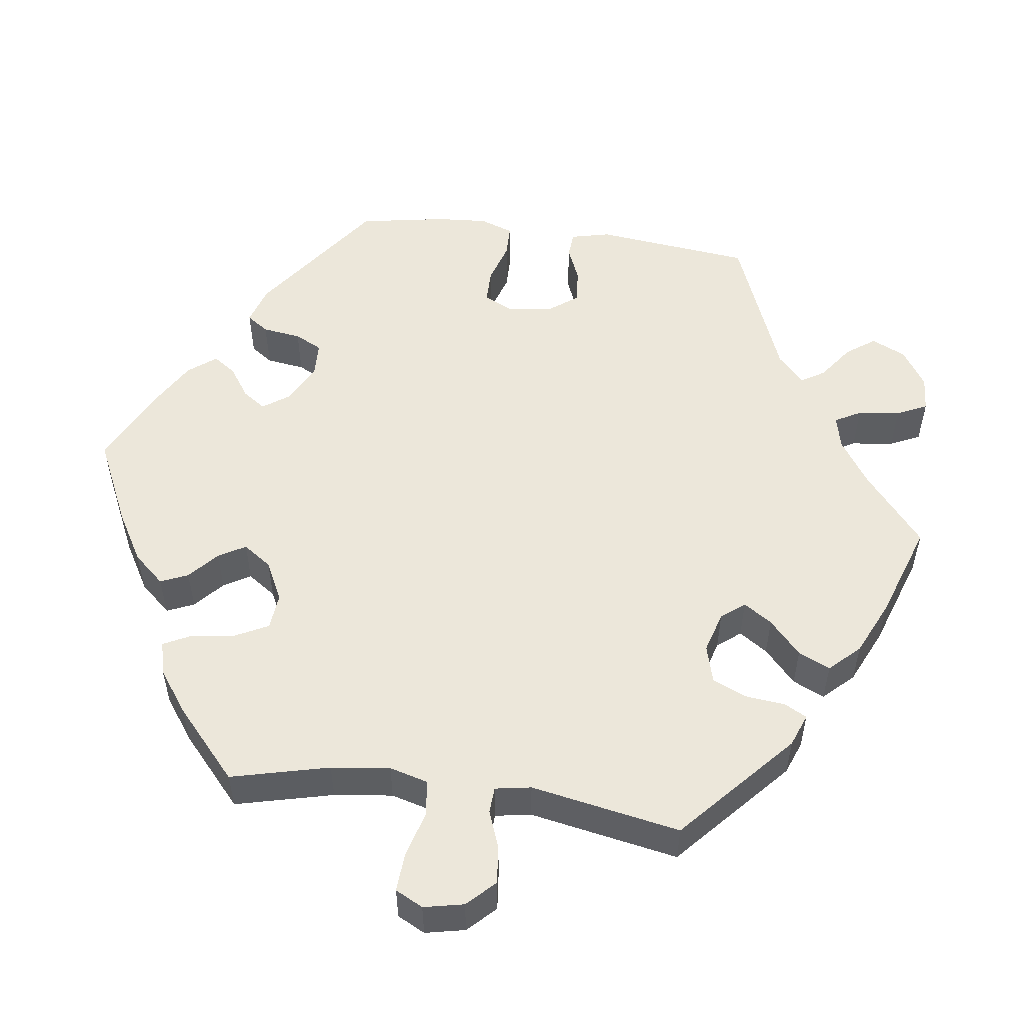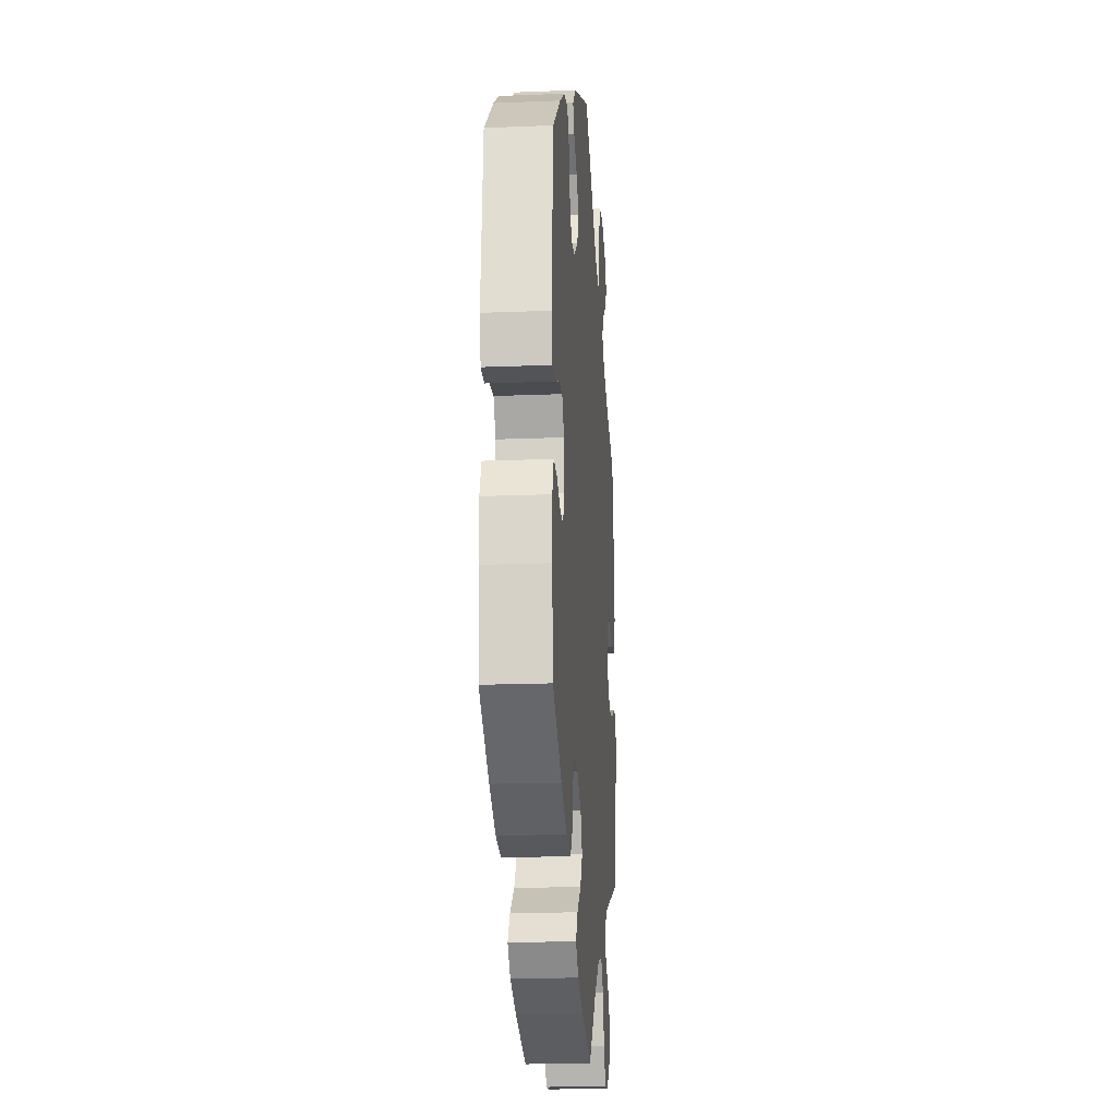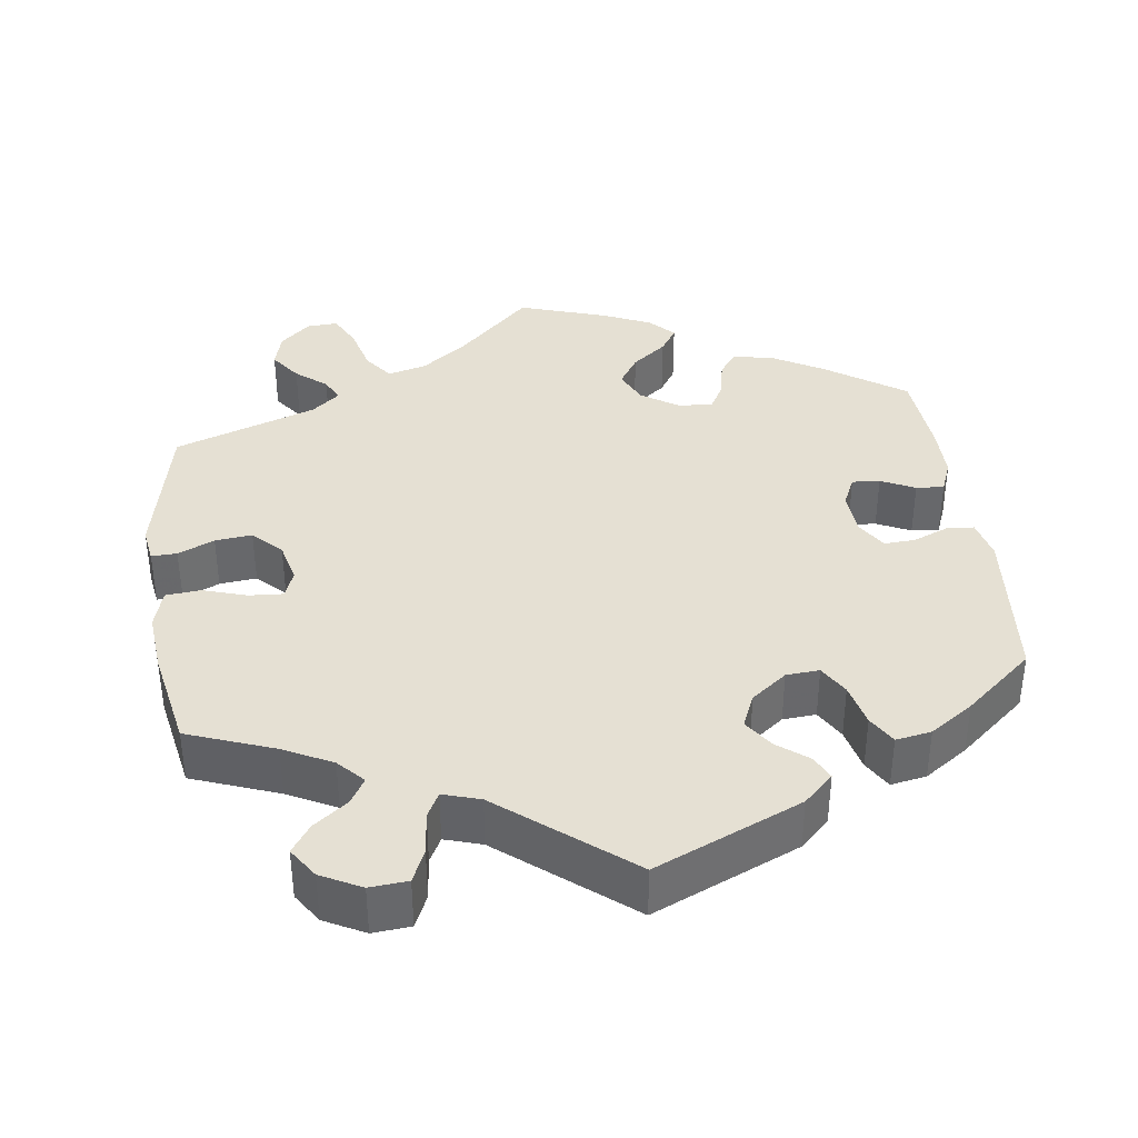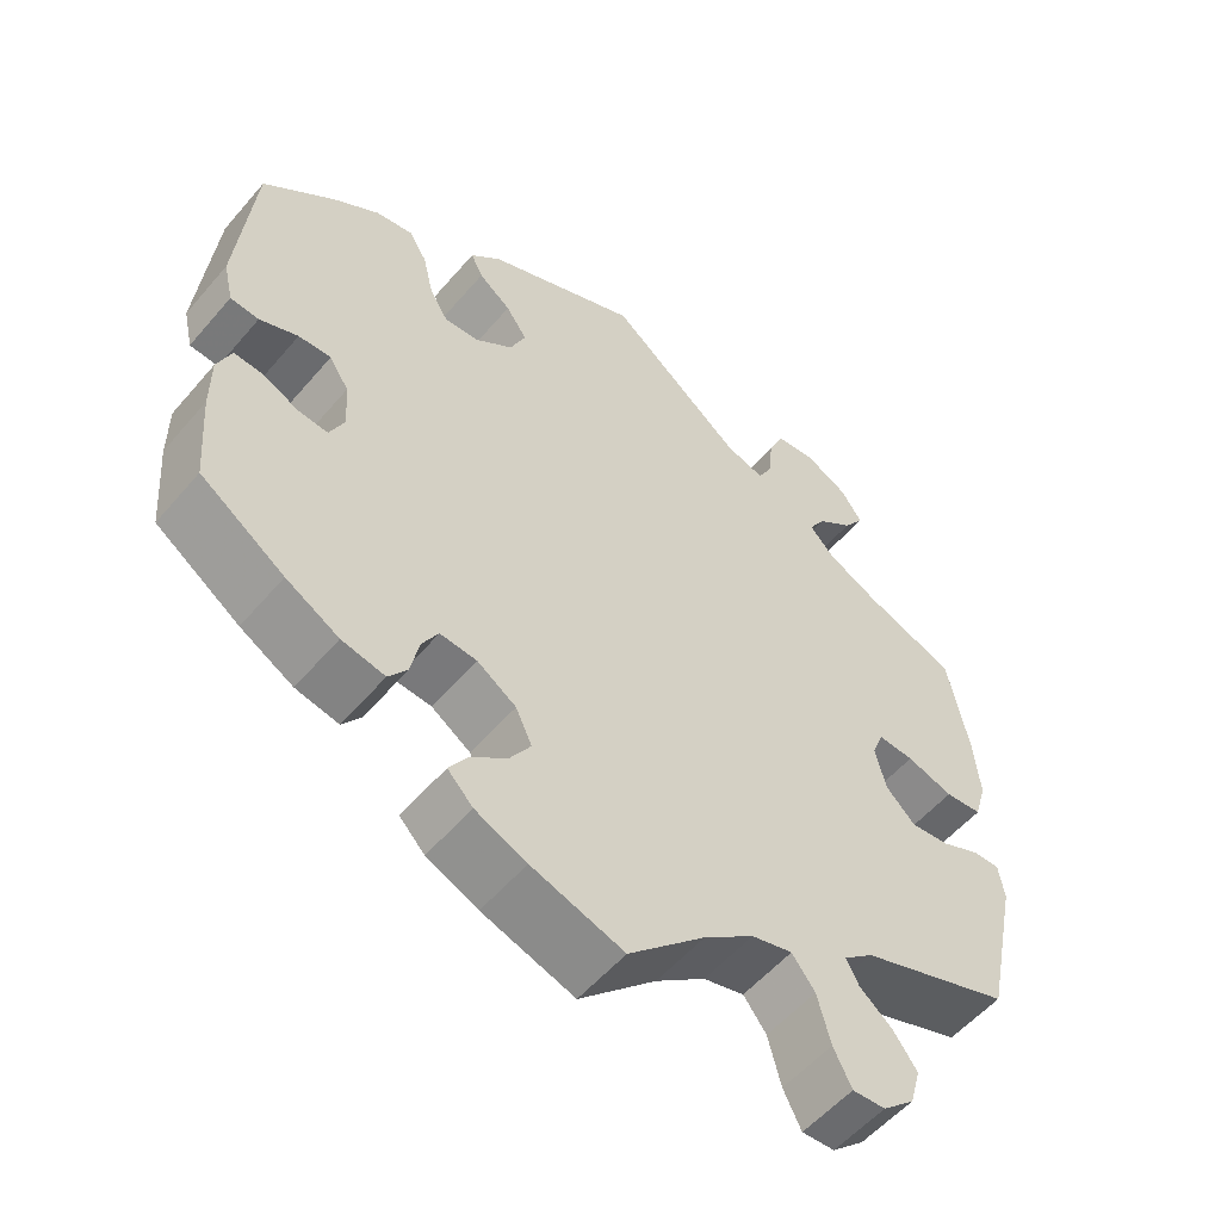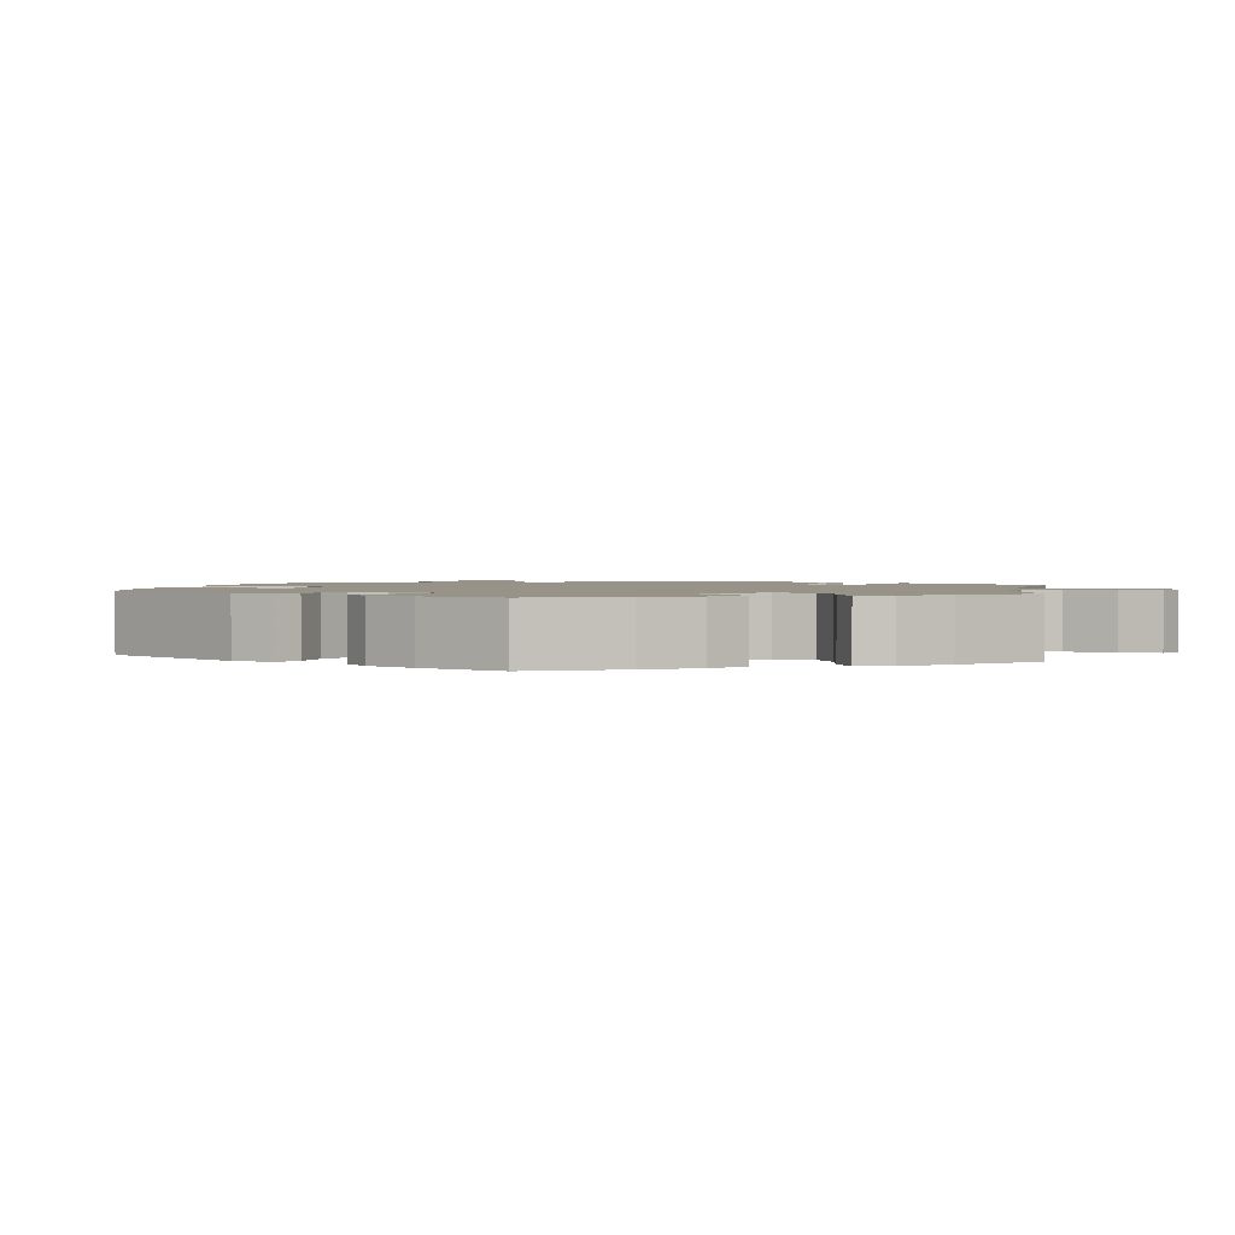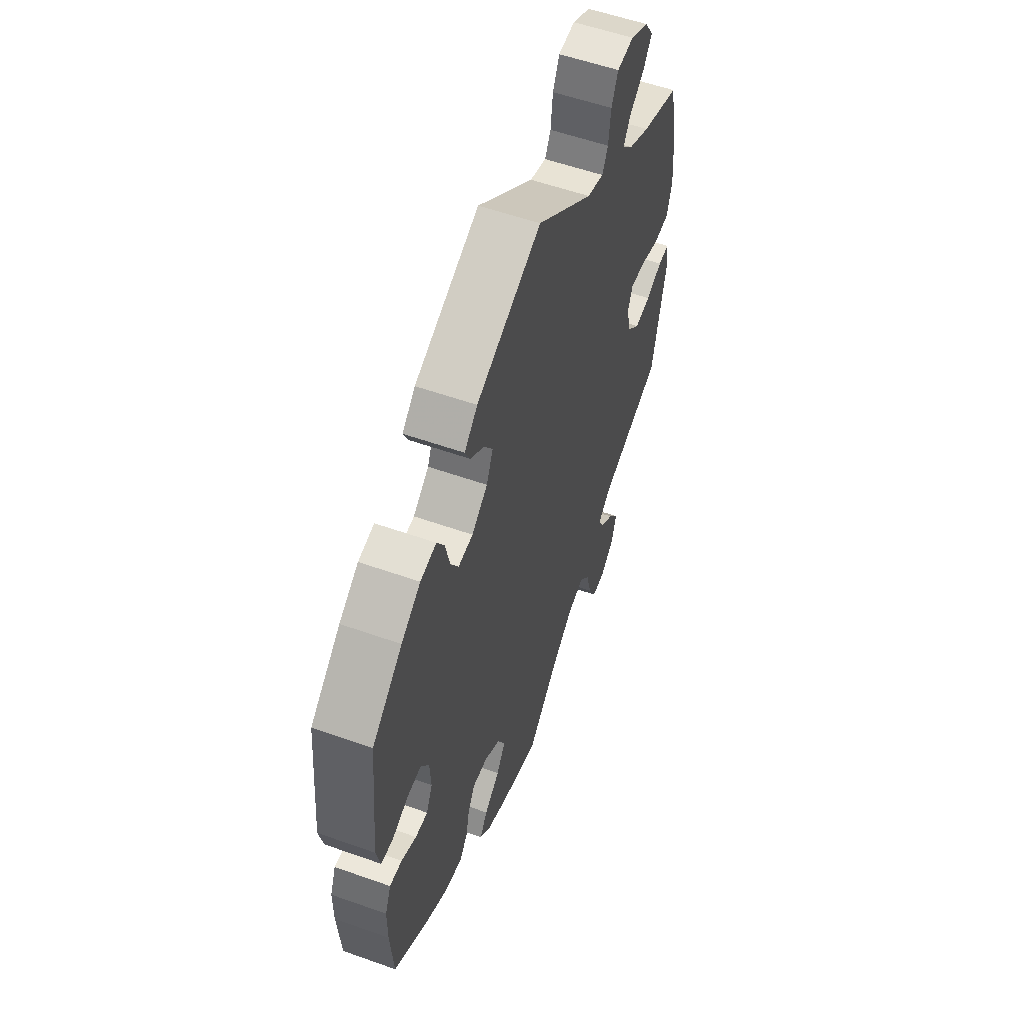
<metadata>
{"format":"obj","ext":"obj","renderer":"f3d","projection":"perspective","resolution":1024,"background":"white","views":[{"elev":52.7,"azim":-142.3,"up":"+Y"},{"elev":-18.0,"azim":94.5,"up":"+Z"},{"elev":37.9,"azim":-7.7,"up":"+Y"},{"elev":-55.1,"azim":140.3,"up":"+Z"},{"elev":1.6,"azim":129.6,"up":"+Y"},{"elev":56.2,"azim":110.4,"up":"+Z"}]}
</metadata>
<code>
v -0.094 0.07 -0.488
v -0.155 0.07 -0.442
v -0.205 0.07 -0.429
v -0.233 0.07 -0.466
v -0.249 0.07 -0.527
v -0.271 0.07 -0.571
v -0.311 0.07 -0.569
v -0.35 0.07 -0.534
v -0.363 0.07 -0.487
v -0.334 0.07 -0.447
v -0.294 0.07 -0.414
v -0.279 0.07 -0.384
v -0.315 0.07 -0.354
v -0.5 0.07 -0.289
v -0.541 0.07 -0.097
v -0.534 0.07 -0.052
v -0.501 0.07 -0.053
v -0.454 0.07 -0.074
v -0.406 0.07 -0.079
v -0.37 0.07 -0.043
v -0.357 0.07 0.011
v -0.371 0.07 0.047
v -0.415 0.07 0.044
v -0.472 0.07 0.026
v -0.517 0.07 0.03
v -0.532 0.07 0.081
v -0.525 0.07 0.159
v -0.5 0.07 0.289
v -0.388 0.07 0.331
v -0.325 0.07 0.363
v -0.294 0.07 0.396
v -0.314 0.07 0.429
v -0.358 0.07 0.462
v -0.383 0.07 0.498
v -0.357 0.07 0.537
v -0.305 0.07 0.564
v -0.256 0.07 0.56
v -0.237 0.07 0.518
v -0.231 0.07 0.462
v -0.214 0.07 0.43
v -0.166 0.07 0.445
v -0.001 0.07 0.578
v 0.188 0.07 0.496
v 0.226 0.07 0.46
v 0.211 0.07 0.429
v 0.171 0.07 0.398
v 0.145 0.07 0.36
v 0.164 0.07 0.316
v 0.21 0.07 0.281
v 0.253 0.07 0.278
v 0.276 0.07 0.317
v 0.289 0.07 0.373
v 0.311 0.07 0.41
v 0.357 0.07 0.402
v 0.413 0.07 0.364
v 0.501 0.07 0.29
v 0.521 0.07 0.08
v 0.509 0.07 0.028
v 0.474 0.07 0.025
v 0.427 0.07 0.044
v 0.387 0.07 0.046
v 0.363 0.07 0.008
v 0.359 0.07 -0.051
v 0.377 0.07 -0.09
v 0.413 0.07 -0.087
v 0.457 0.07 -0.066
v 0.493 0.07 -0.063
v 0.51 0.07 -0.105
v 0.51 0.07 -0.174
v 0.501 0.07 -0.289
v 0.398 0.07 -0.36
v 0.333 0.07 -0.397
v 0.28 0.07 -0.408
v 0.257 0.07 -0.377
v 0.247 0.07 -0.328
v 0.227 0.07 -0.293
v 0.182 0.07 -0.297
v 0.134 0.07 -0.329
v 0.114 0.07 -0.372
v 0.14 0.07 -0.412
v 0.185 0.07 -0.447
v 0.207 0.07 -0.481
v 0.176 0.07 -0.513
v 0.113 0.07 -0.541
v 0 0.07 -0.578
v -0.094 0 -0.488
v -0.155 0 -0.442
v -0.205 0 -0.429
v -0.233 0 -0.466
v -0.249 0 -0.527
v -0.271 0 -0.571
v -0.311 0 -0.569
v -0.35 0 -0.534
v -0.363 0 -0.487
v -0.334 0 -0.447
v -0.294 0 -0.414
v -0.279 0 -0.384
v -0.315 0 -0.354
v -0.5 0 -0.289
v -0.541 0 -0.097
v -0.534 0 -0.052
v -0.501 0 -0.053
v -0.454 0 -0.074
v -0.406 0 -0.079
v -0.37 0 -0.043
v -0.357 0 0.011
v -0.371 0 0.047
v -0.415 0 0.044
v -0.472 0 0.026
v -0.517 0 0.03
v -0.532 0 0.081
v -0.525 0 0.159
v -0.5 0 0.289
v -0.388 0 0.331
v -0.325 0 0.363
v -0.294 0 0.396
v -0.314 0 0.429
v -0.358 0 0.462
v -0.383 0 0.498
v -0.357 0 0.537
v -0.305 0 0.564
v -0.256 0 0.56
v -0.237 0 0.518
v -0.231 0 0.462
v -0.214 0 0.43
v -0.166 0 0.445
v -0.001 0 0.578
v 0.188 0 0.496
v 0.226 0 0.46
v 0.211 0 0.429
v 0.171 0 0.398
v 0.145 0 0.36
v 0.164 0 0.316
v 0.21 0 0.281
v 0.253 0 0.278
v 0.276 0 0.317
v 0.289 0 0.373
v 0.311 0 0.41
v 0.357 0 0.402
v 0.413 0 0.364
v 0.501 0 0.29
v 0.521 0 0.08
v 0.509 0 0.028
v 0.474 0 0.025
v 0.427 0 0.044
v 0.387 0 0.046
v 0.363 0 0.008
v 0.359 0 -0.051
v 0.377 0 -0.09
v 0.413 0 -0.087
v 0.457 0 -0.066
v 0.493 0 -0.063
v 0.51 0 -0.105
v 0.51 0 -0.174
v 0.501 0 -0.289
v 0.398 0 -0.36
v 0.333 0 -0.397
v 0.28 0 -0.408
v 0.257 0 -0.377
v 0.247 0 -0.328
v 0.227 0 -0.293
v 0.182 0 -0.297
v 0.134 0 -0.329
v 0.114 0 -0.372
v 0.14 0 -0.412
v 0.185 0 -0.447
v 0.207 0 -0.481
v 0.176 0 -0.513
v 0.113 0 -0.541
v 0 0 -0.578
f 84 85 1
f 83 84 1 2
f 80 81 82 83
f 79 80 83 2
f 78 79 2 3
f 77 78 3
f 72 73 74 75
f 72 75 76
f 71 72 76
f 70 71 76
f 69 70 76
f 68 69 76 77
f 65 66 67 68
f 64 65 68 77
f 57 58 59 60
f 57 60 61
f 56 57 61
f 55 56 61 62
f 51 52 53 54
f 50 51 54 55
f 43 44 45 46
f 41 42 43 46
f 40 41 46 47
f 36 37 38 39
f 36 39 40
f 35 36 40
f 32 33 34 35
f 31 32 35 40
f 30 31 40 47
f 26 27 28 29
f 23 24 25 26
f 22 23 26 29
f 21 22 29 30
f 15 16 17 18
f 13 14 15 18
f 12 13 18 19
f 8 9 10 11
f 8 11 12
f 7 8 12
f 4 5 6 7
f 3 4 7 12
f 63 64 77 3
f 50 55 62
f 49 50 62 63
f 48 49 63 3
f 21 30 47 48
f 20 21 48 3
f 3 12 19 20
f 86 170 169
f 87 86 169 168
f 168 167 166 165
f 87 168 165 164
f 88 87 164 163
f 88 163 162
f 160 159 158 157
f 161 160 157
f 161 157 156
f 161 156 155
f 161 155 154
f 162 161 154 153
f 153 152 151 150
f 162 153 150 149
f 145 144 143 142
f 146 145 142
f 146 142 141
f 147 146 141 140
f 139 138 137 136
f 140 139 136 135
f 131 130 129 128
f 131 128 127 126
f 132 131 126 125
f 124 123 122 121
f 125 124 121
f 125 121 120
f 120 119 118 117
f 125 120 117 116
f 132 125 116 115
f 114 113 112 111
f 111 110 109 108
f 114 111 108 107
f 115 114 107 106
f 103 102 101 100
f 103 100 99 98
f 104 103 98 97
f 96 95 94 93
f 97 96 93
f 97 93 92
f 92 91 90 89
f 97 92 89 88
f 88 162 149 148
f 147 140 135
f 148 147 135 134
f 88 148 134 133
f 133 132 115 106
f 88 133 106 105
f 105 104 97 88
f 1 86 87 2
f 2 87 88 3
f 3 88 89 4
f 4 89 90 5
f 5 90 91 6
f 6 91 92 7
f 7 92 93 8
f 8 93 94 9
f 9 94 95 10
f 10 95 96 11
f 11 96 97 12
f 12 97 98 13
f 13 98 99 14
f 14 99 100 15
f 15 100 101 16
f 16 101 102 17
f 17 102 103 18
f 18 103 104 19
f 19 104 105 20
f 20 105 106 21
f 21 106 107 22
f 22 107 108 23
f 23 108 109 24
f 24 109 110 25
f 25 110 111 26
f 26 111 112 27
f 27 112 113 28
f 28 113 114 29
f 29 114 115 30
f 30 115 116 31
f 31 116 117 32
f 32 117 118 33
f 33 118 119 34
f 34 119 120 35
f 35 120 121 36
f 36 121 122 37
f 37 122 123 38
f 38 123 124 39
f 39 124 125 40
f 40 125 126 41
f 41 126 127 42
f 42 127 128 43
f 43 128 129 44
f 44 129 130 45
f 45 130 131 46
f 46 131 132 47
f 47 132 133 48
f 48 133 134 49
f 49 134 135 50
f 50 135 136 51
f 51 136 137 52
f 52 137 138 53
f 53 138 139 54
f 54 139 140 55
f 55 140 141 56
f 56 141 142 57
f 57 142 143 58
f 58 143 144 59
f 59 144 145 60
f 60 145 146 61
f 61 146 147 62
f 62 147 148 63
f 63 148 149 64
f 64 149 150 65
f 65 150 151 66
f 66 151 152 67
f 67 152 153 68
f 68 153 154 69
f 69 154 155 70
f 70 155 156 71
f 71 156 157 72
f 72 157 158 73
f 73 158 159 74
f 74 159 160 75
f 75 160 161 76
f 76 161 162 77
f 77 162 163 78
f 78 163 164 79
f 79 164 165 80
f 80 165 166 81
f 81 166 167 82
f 82 167 168 83
f 83 168 169 84
f 84 169 170 85
f 85 170 86 1

</code>
